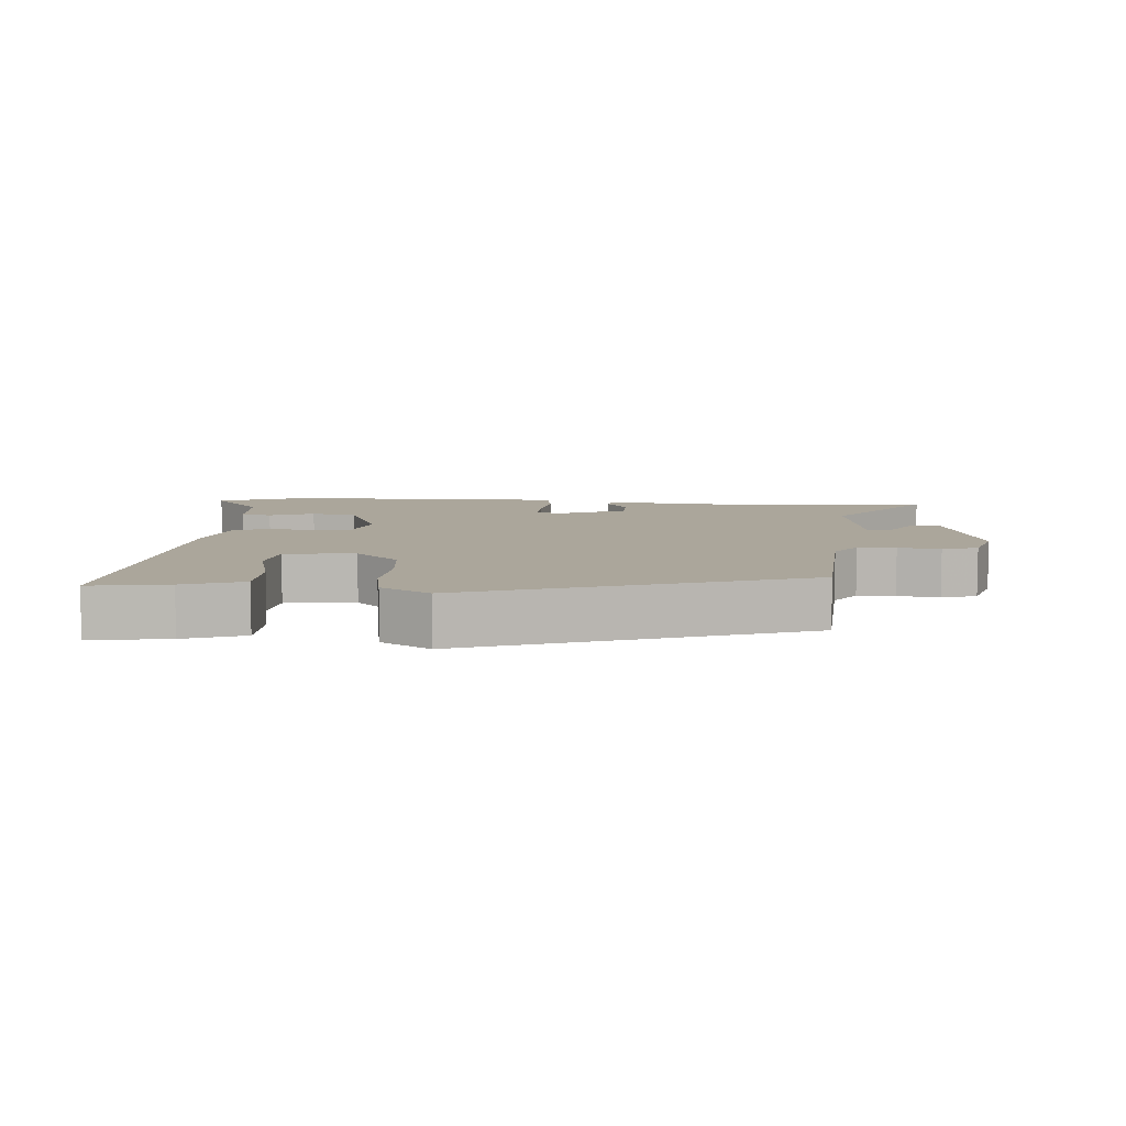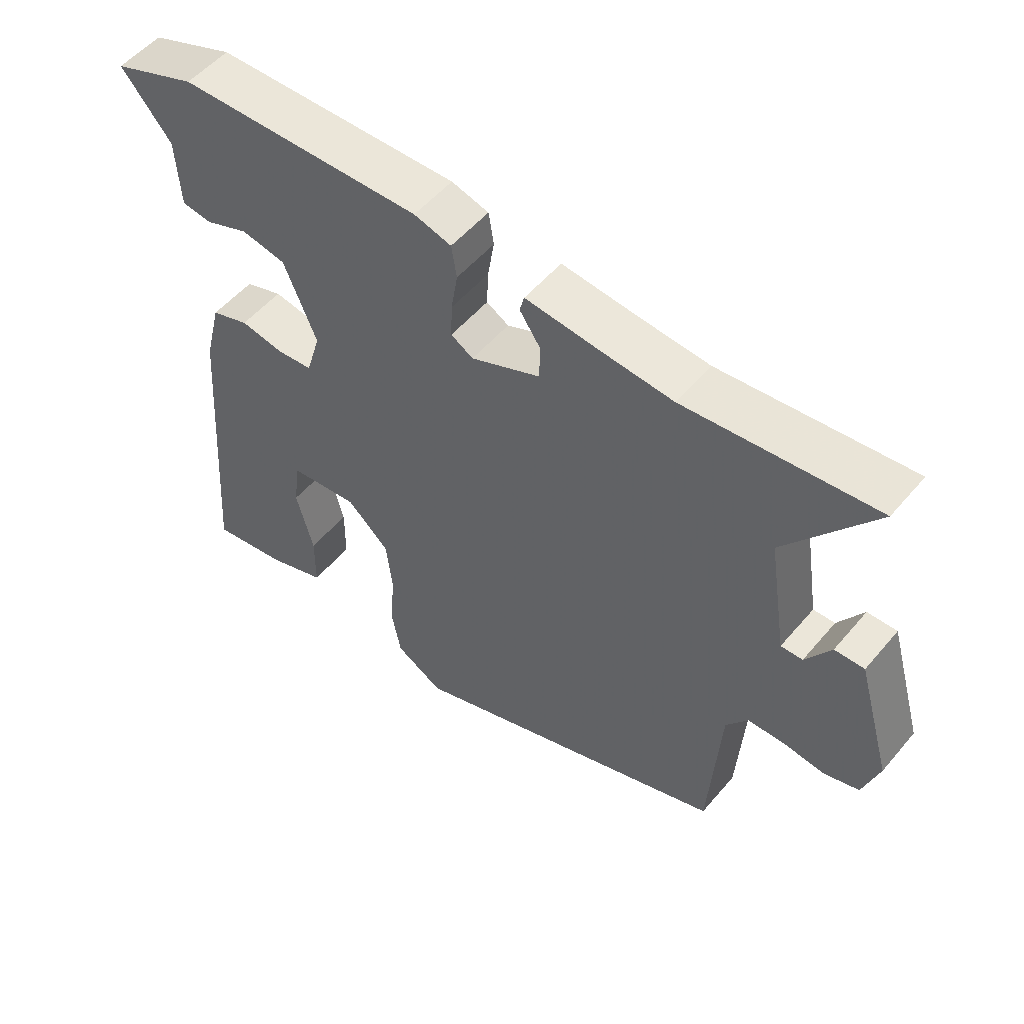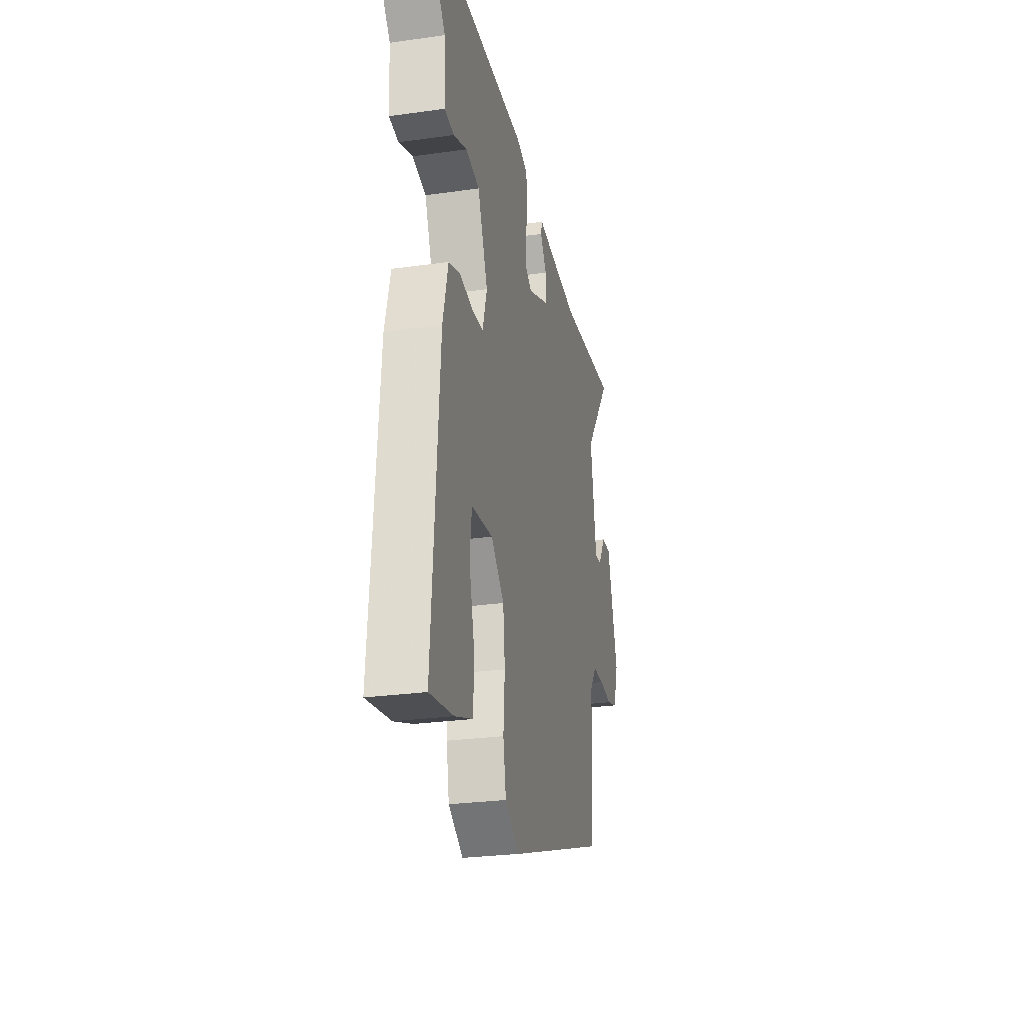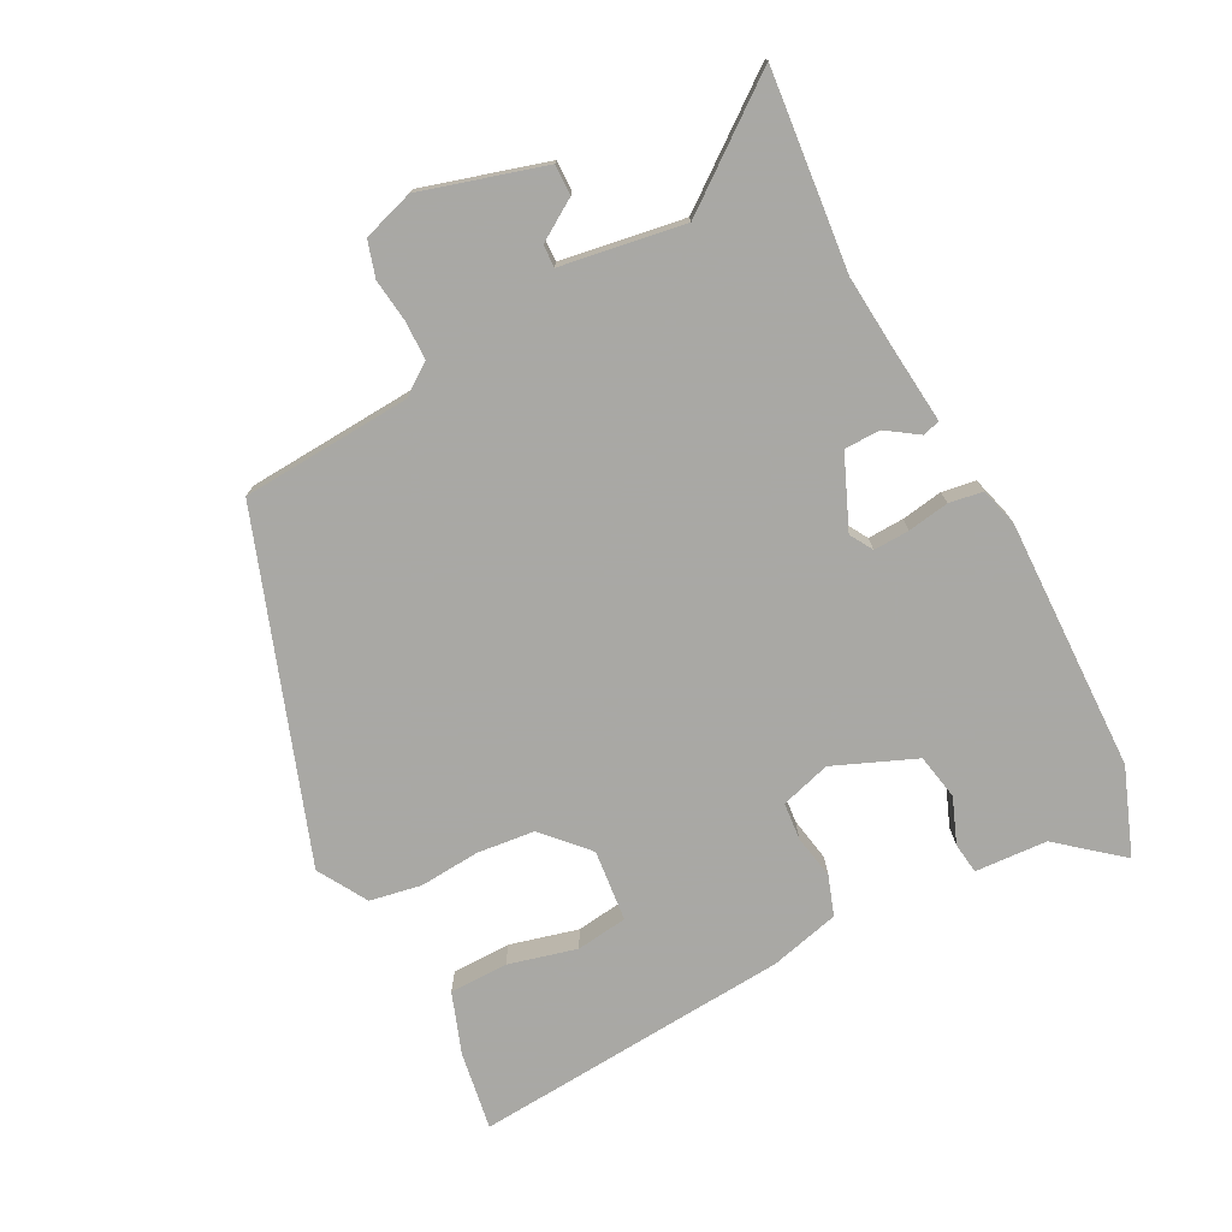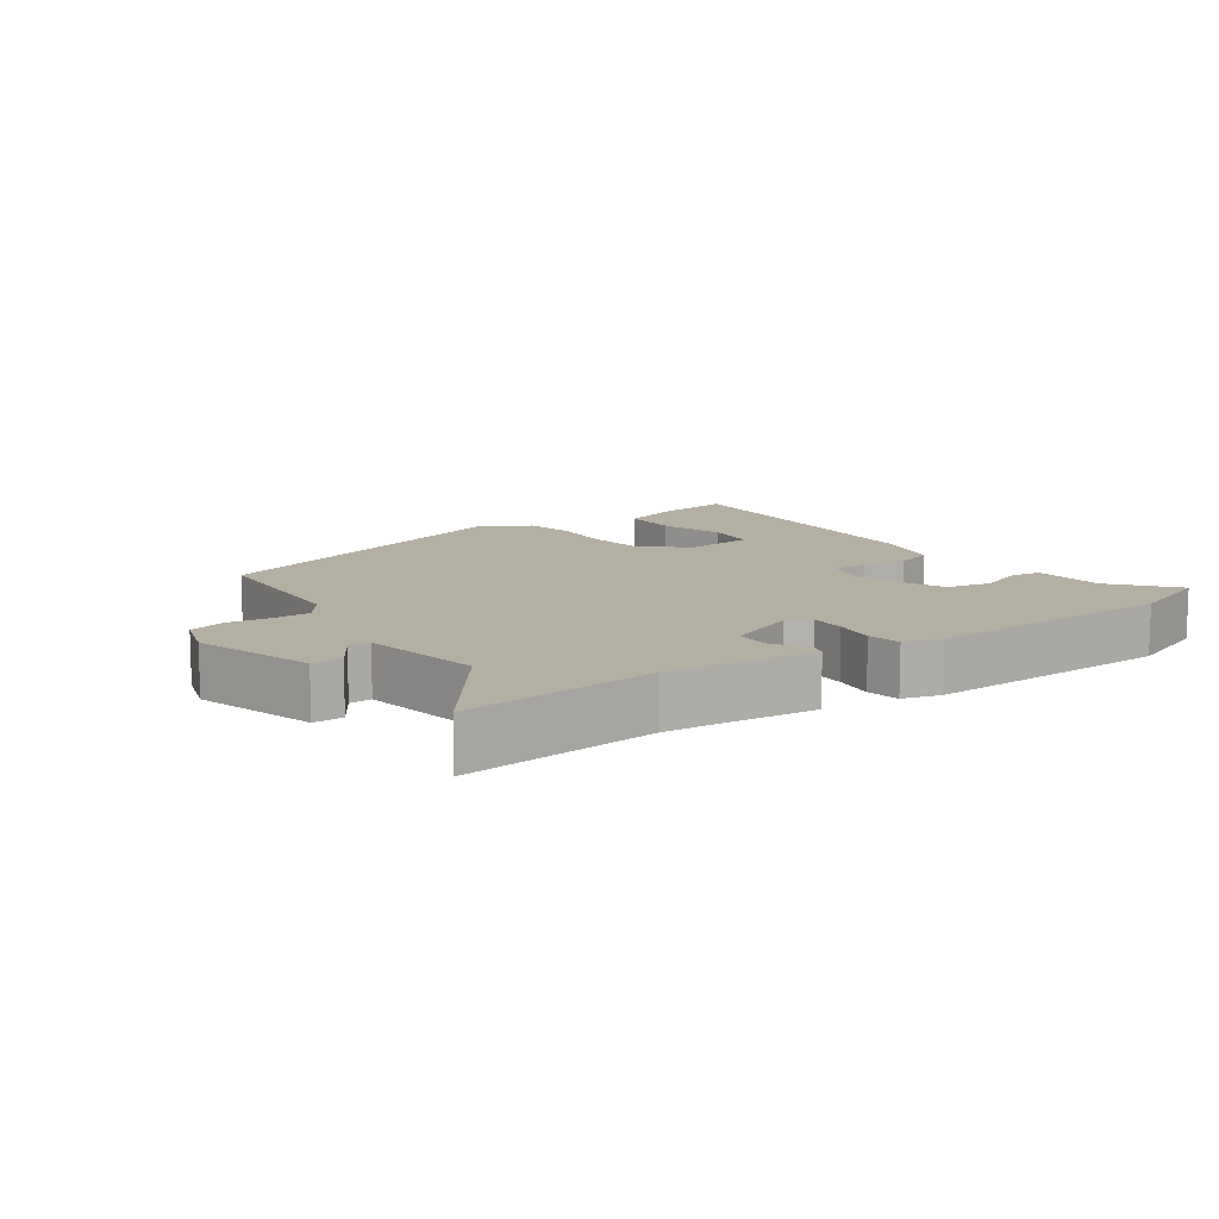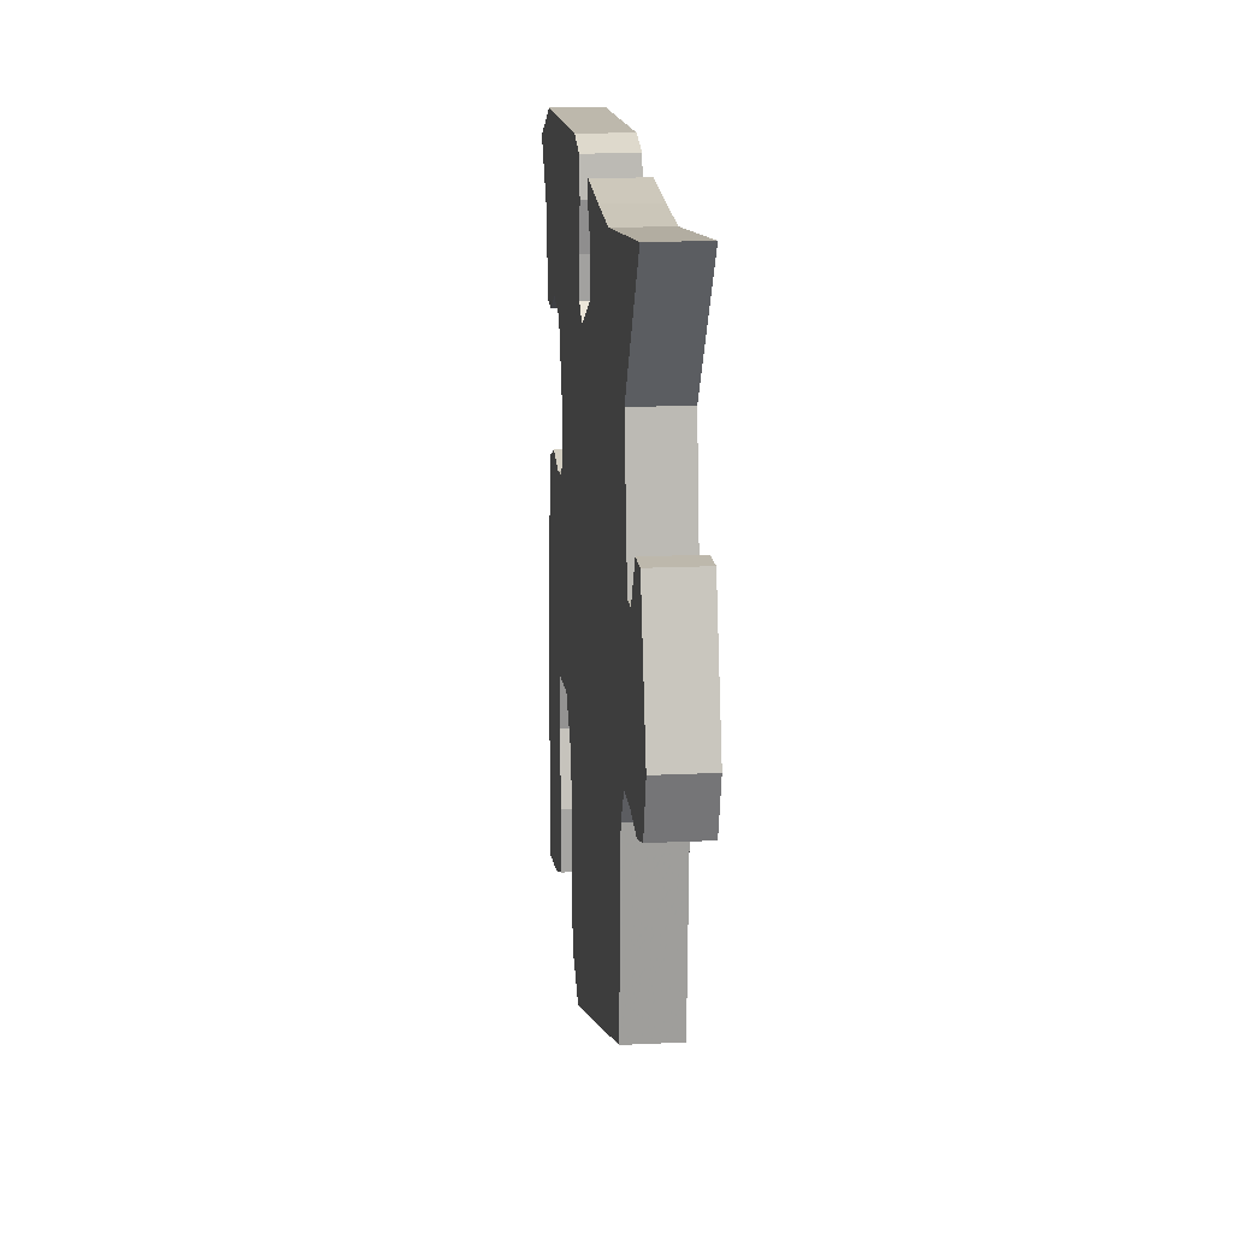
<metadata>
{"format":"obj","ext":"obj","renderer":"f3d","projection":"perspective","resolution":1024,"background":"white","views":[{"elev":8.0,"azim":-175.6,"up":"+Y"},{"elev":53.5,"azim":-140.8,"up":"+Z"},{"elev":-27.0,"azim":102.3,"up":"+Z"},{"elev":-75.0,"azim":-62.5,"up":"+Y"},{"elev":11.1,"azim":-35.3,"up":"+Y"},{"elev":16.0,"azim":-95.7,"up":"+Z"}]}
</metadata>
<code>
v -0.626 0.07 0.512
v -0.336 0.07 0.484
v -0.23 0.07 0.493
v -0.113 0.07 0.505
v -0.106 0.07 0.479
v -0.138 0.07 0.432
v -0.137 0.07 0.379
v -0.031 0.07 0.334
v 0.003 0.07 0.354
v 0.001 0.07 0.407
v -0.009 0.07 0.468
v -0.001 0.07 0.518
v 0.056 0.07 0.534
v 0.43 0.07 0.526
v 0.558 0.07 0.478
v 0.482 0.07 0.386
v 0.476 0.07 0.279
v 0.43 0.07 0.273
v 0.363 0.07 0.299
v 0.295 0.07 0.286
v 0.245 0.07 0.165
v 0.267 0.07 0.091
v 0.322 0.07 0.086
v 0.388 0.07 0.098
v 0.446 0.07 0.078
v 0.472 0.07 -0.025
v 0.508 0.07 -0.496
v 0.391 0.07 -0.477
v 0.301 0.07 -0.445
v 0.3 0.07 -0.358
v 0.326 0.07 -0.257
v 0.316 0.07 -0.181
v 0.21 0.07 -0.17
v 0.145 0.07 -0.23
v 0.136 0.07 -0.315
v 0.143 0.07 -0.405
v 0.129 0.07 -0.481
v 0.056 0.07 -0.524
v -0.444 0.07 -0.348
v -0.46 0.07 -0.097
v -0.493 0.07 -0.051
v -0.55 0.07 -0.05
v -0.613 0.07 -0.058
v -0.666 0.07 -0.042
v -0.69 0.07 0.033
v -0.637 0.07 0.215
v -0.592 0.07 0.214
v -0.554 0.07 0.154
v -0.521 0.07 0.153
v -0.492 0.07 0.335
v -0.626 0 0.512
v -0.336 0 0.484
v -0.23 0 0.493
v -0.113 0 0.505
v -0.106 0 0.479
v -0.138 0 0.432
v -0.137 0 0.379
v -0.031 0 0.334
v 0.003 0 0.354
v 0.001 0 0.407
v -0.009 0 0.468
v -0.001 0 0.518
v 0.056 0 0.534
v 0.43 0 0.526
v 0.558 0 0.478
v 0.482 0 0.386
v 0.476 0 0.279
v 0.43 0 0.273
v 0.363 0 0.299
v 0.295 0 0.286
v 0.245 0 0.165
v 0.267 0 0.091
v 0.322 0 0.086
v 0.388 0 0.098
v 0.446 0 0.078
v 0.472 0 -0.025
v 0.508 0 -0.496
v 0.391 0 -0.477
v 0.301 0 -0.445
v 0.3 0 -0.358
v 0.326 0 -0.257
v 0.316 0 -0.181
v 0.21 0 -0.17
v 0.145 0 -0.23
v 0.136 0 -0.315
v 0.143 0 -0.405
v 0.129 0 -0.481
v 0.056 0 -0.524
v -0.444 0 -0.348
v -0.46 0 -0.097
v -0.493 0 -0.051
v -0.55 0 -0.05
v -0.613 0 -0.058
v -0.666 0 -0.042
v -0.69 0 0.033
v -0.637 0 0.215
v -0.592 0 0.214
v -0.554 0 0.154
v -0.521 0 0.153
v -0.492 0 0.335
f 45 46 47 48
f 45 48 49
f 42 43 44 45
f 41 42 45 49
f 40 41 49 50
f 38 39 40
f 35 36 37 38
f 34 35 38 40
f 33 34 40 50
f 28 29 30 31
f 28 31 32
f 27 28 32
f 26 27 32
f 23 24 25 26
f 22 23 26 32
f 21 22 32 33
f 16 17 18 19
f 16 19 20
f 15 16 20
f 14 15 20
f 13 14 20
f 10 11 12 13
f 9 10 13 20
f 8 9 20 21
f 3 4 5 6
f 2 3 6 7
f 1 2 7
f 8 21 33 50
f 1 7 8 50
f 98 97 96 95
f 99 98 95
f 95 94 93 92
f 99 95 92 91
f 100 99 91 90
f 90 89 88
f 88 87 86 85
f 90 88 85 84
f 100 90 84 83
f 81 80 79 78
f 82 81 78
f 82 78 77
f 82 77 76
f 76 75 74 73
f 82 76 73 72
f 83 82 72 71
f 69 68 67 66
f 70 69 66
f 70 66 65
f 70 65 64
f 70 64 63
f 63 62 61 60
f 70 63 60 59
f 71 70 59 58
f 56 55 54 53
f 57 56 53 52
f 57 52 51
f 100 83 71 58
f 100 58 57 51
f 1 51 52 2
f 2 52 53 3
f 3 53 54 4
f 4 54 55 5
f 5 55 56 6
f 6 56 57 7
f 7 57 58 8
f 8 58 59 9
f 9 59 60 10
f 10 60 61 11
f 11 61 62 12
f 12 62 63 13
f 13 63 64 14
f 14 64 65 15
f 15 65 66 16
f 16 66 67 17
f 17 67 68 18
f 18 68 69 19
f 19 69 70 20
f 20 70 71 21
f 21 71 72 22
f 22 72 73 23
f 23 73 74 24
f 24 74 75 25
f 25 75 76 26
f 26 76 77 27
f 27 77 78 28
f 28 78 79 29
f 29 79 80 30
f 30 80 81 31
f 31 81 82 32
f 32 82 83 33
f 33 83 84 34
f 34 84 85 35
f 35 85 86 36
f 36 86 87 37
f 37 87 88 38
f 38 88 89 39
f 39 89 90 40
f 40 90 91 41
f 41 91 92 42
f 42 92 93 43
f 43 93 94 44
f 44 94 95 45
f 45 95 96 46
f 46 96 97 47
f 47 97 98 48
f 48 98 99 49
f 49 99 100 50
f 50 100 51 1

</code>
